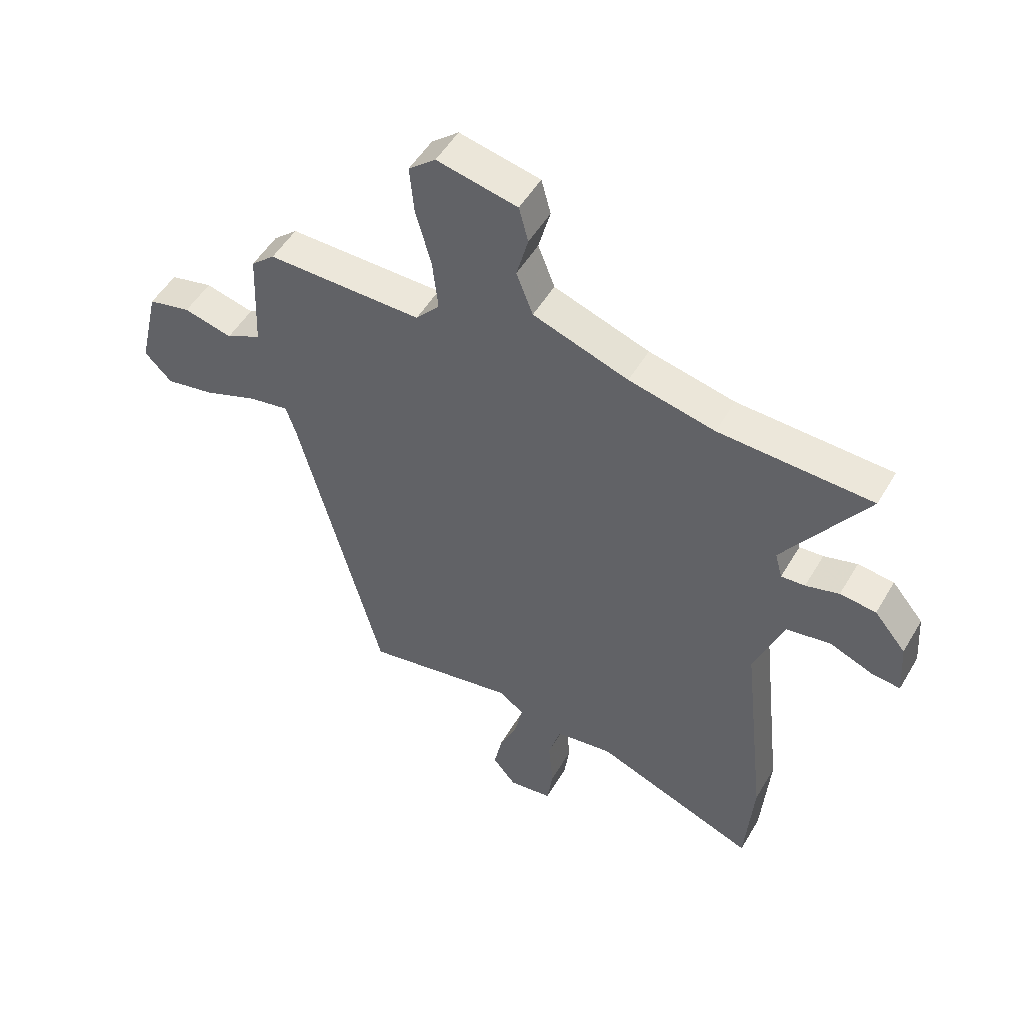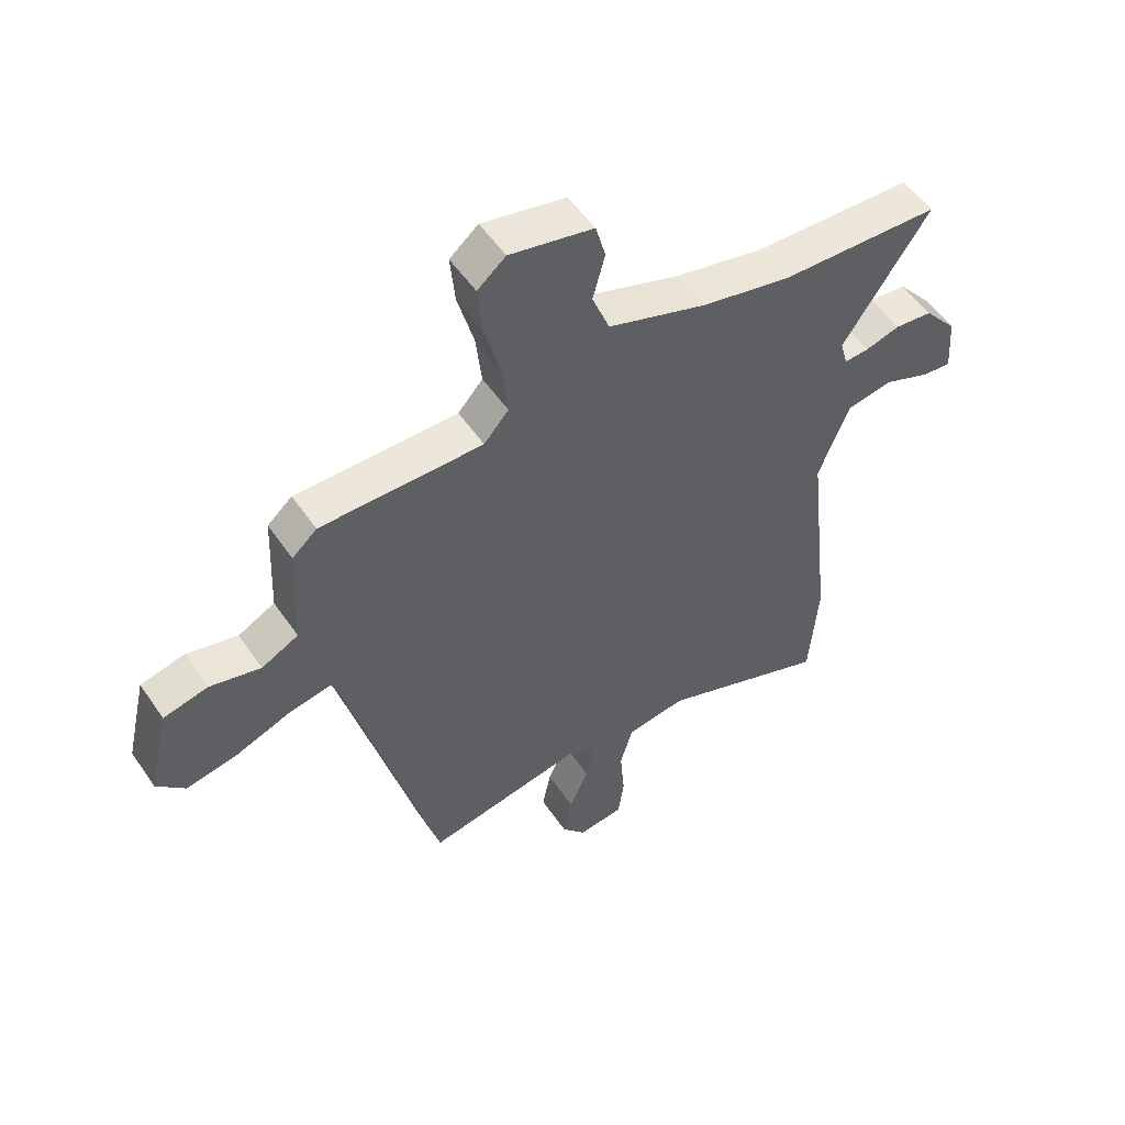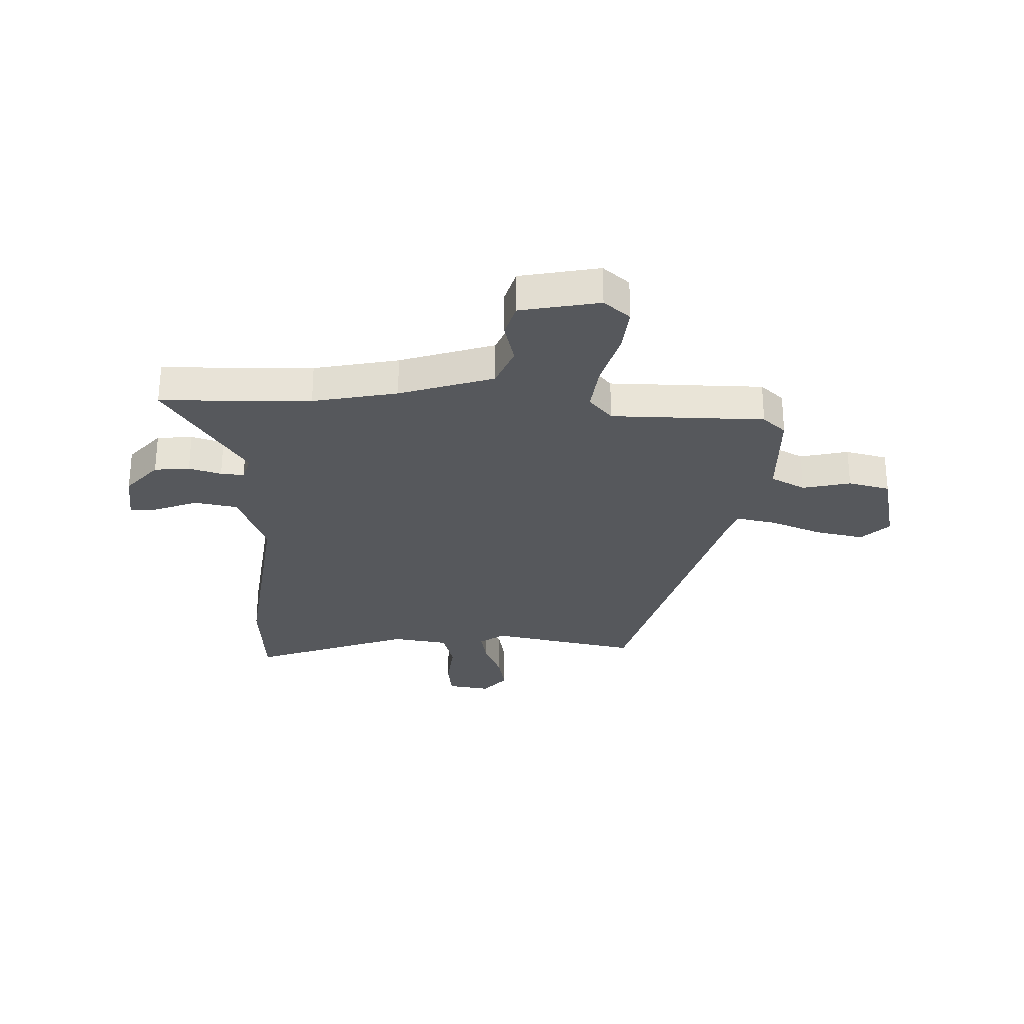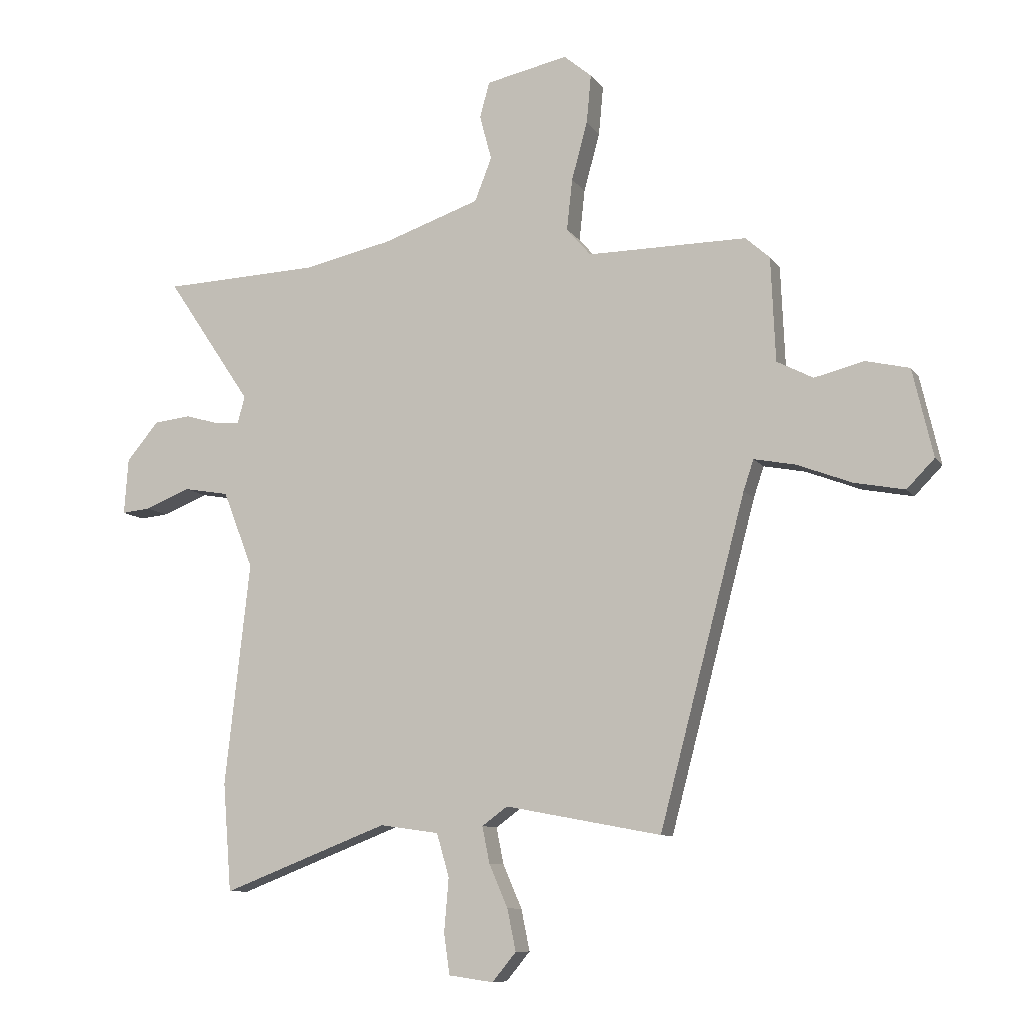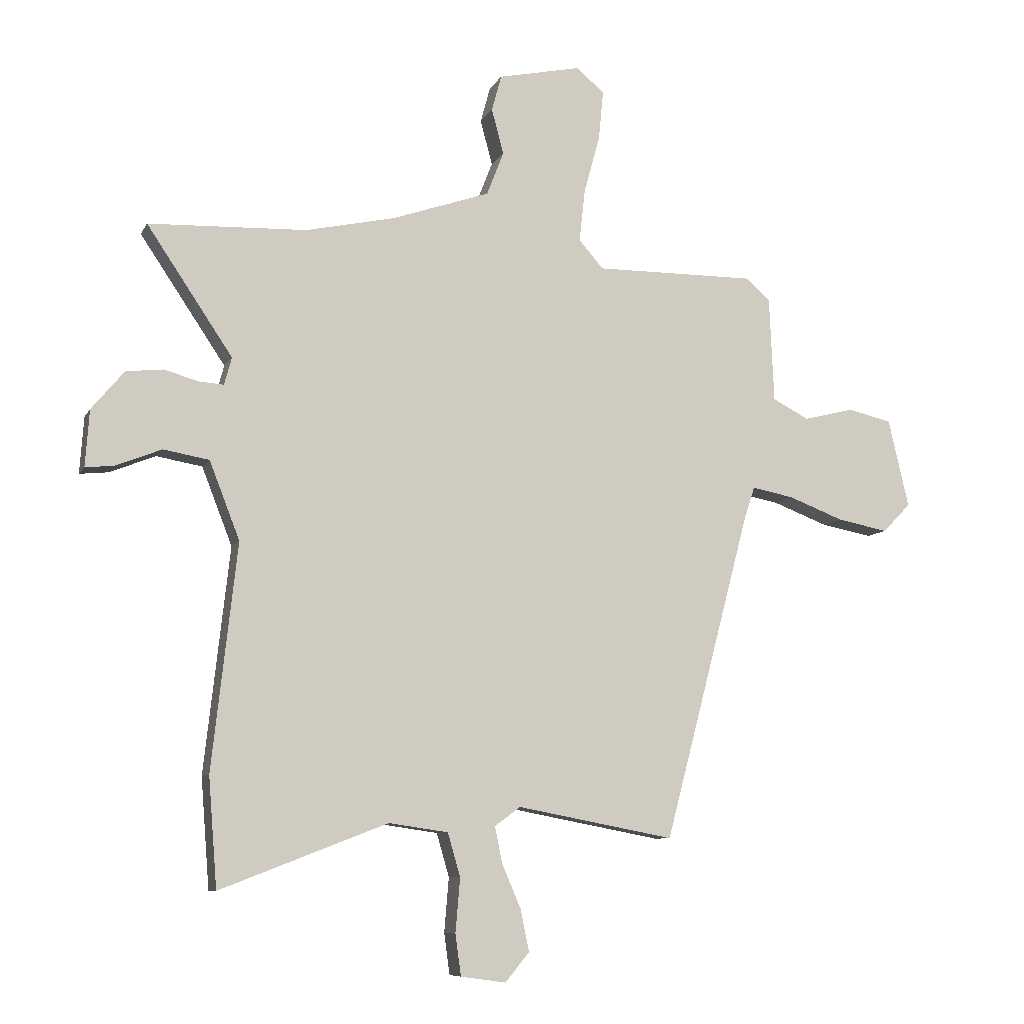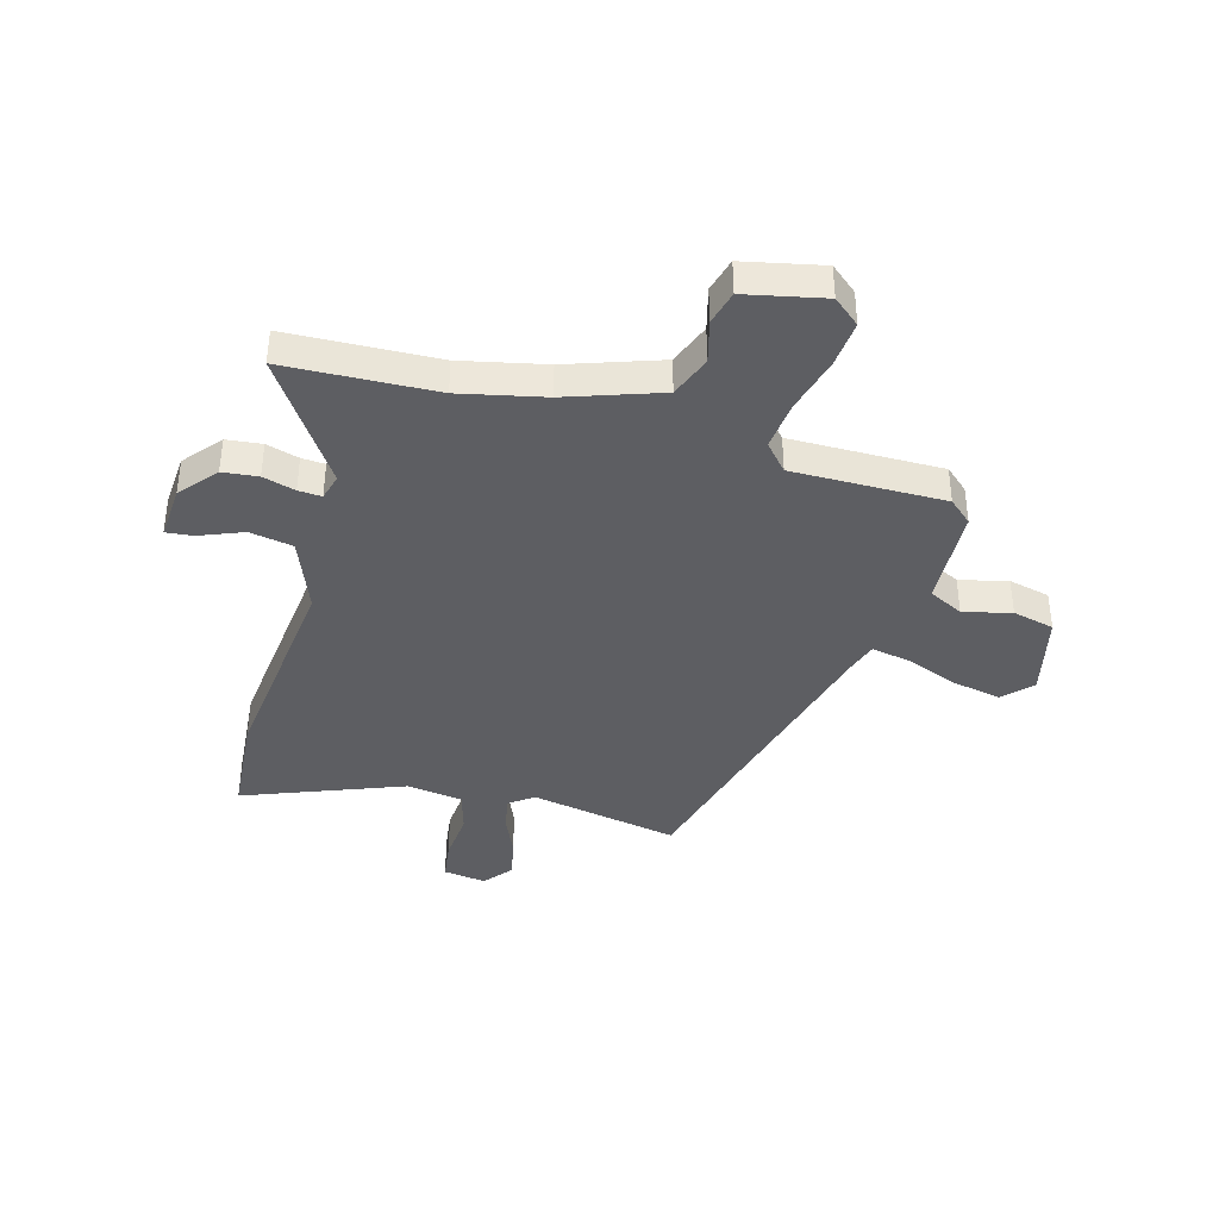
<metadata>
{"format":"obj","ext":"obj","renderer":"f3d","projection":"perspective","resolution":1024,"background":"white","views":[{"elev":51.0,"azim":-150.4,"up":"+Z"},{"elev":53.4,"azim":146.4,"up":"+Z"},{"elev":-28.1,"azim":-2.8,"up":"+Y"},{"elev":-9.5,"azim":20.1,"up":"+Z"},{"elev":-8.5,"azim":-17.4,"up":"+Z"},{"elev":-39.4,"azim":-15.6,"up":"+Y"}]}
</metadata>
<code>
v 0.311 0.07 -0.537
v 0.036 0.07 -0.485
v -0.009 0.07 -0.518
v 0.004 0.07 -0.582
v 0.037 0.07 -0.658
v 0.052 0.07 -0.731
v 0.01 0.07 -0.782
v -0.069 0.07 -0.771
v -0.079 0.07 -0.699
v -0.071 0.07 -0.605
v -0.093 0.07 -0.529
v -0.197 0.07 -0.514
v -0.49 0.07 -0.627
v -0.505 0.07 -0.436
v -0.461 0.07 -0.043
v -0.514 0.07 0.093
v -0.594 0.07 0.107
v -0.674 0.07 0.075
v -0.724 0.07 0.07
v -0.717 0.07 0.169
v -0.66 0.07 0.237
v -0.595 0.07 0.244
v -0.535 0.07 0.227
v -0.492 0.07 0.224
v -0.479 0.07 0.272
v -0.629 0.07 0.495
v -0.352 0.07 0.506
v -0.197 0.07 0.54
v -0.025 0.07 0.599
v 0.005 0.07 0.676
v -0.016 0.07 0.755
v 0.001 0.07 0.818
v 0.146 0.07 0.849
v 0.195 0.07 0.808
v 0.187 0.07 0.722
v 0.159 0.07 0.619
v 0.149 0.07 0.528
v 0.192 0.07 0.479
v 0.473 0.07 0.481
v 0.516 0.07 0.443
v 0.524 0.07 0.259
v 0.588 0.07 0.226
v 0.676 0.07 0.248
v 0.753 0.07 0.23
v 0.789 0.07 0.075
v 0.74 0.07 0.025
v 0.651 0.07 0.042
v 0.554 0.07 0.079
v 0.481 0.07 0.093
v 0.463 0.07 0.039
v 0.311 0 -0.537
v 0.036 0 -0.485
v -0.009 0 -0.518
v 0.004 0 -0.582
v 0.037 0 -0.658
v 0.052 0 -0.731
v 0.01 0 -0.782
v -0.069 0 -0.771
v -0.079 0 -0.699
v -0.071 0 -0.605
v -0.093 0 -0.529
v -0.197 0 -0.514
v -0.49 0 -0.627
v -0.505 0 -0.436
v -0.461 0 -0.043
v -0.514 0 0.093
v -0.594 0 0.107
v -0.674 0 0.075
v -0.724 0 0.07
v -0.717 0 0.169
v -0.66 0 0.237
v -0.595 0 0.244
v -0.535 0 0.227
v -0.492 0 0.224
v -0.479 0 0.272
v -0.629 0 0.495
v -0.352 0 0.506
v -0.197 0 0.54
v -0.025 0 0.599
v 0.005 0 0.676
v -0.016 0 0.755
v 0.001 0 0.818
v 0.146 0 0.849
v 0.195 0 0.808
v 0.187 0 0.722
v 0.159 0 0.619
v 0.149 0 0.528
v 0.192 0 0.479
v 0.473 0 0.481
v 0.516 0 0.443
v 0.524 0 0.259
v 0.588 0 0.226
v 0.676 0 0.248
v 0.753 0 0.23
v 0.789 0 0.075
v 0.74 0 0.025
v 0.651 0 0.042
v 0.554 0 0.079
v 0.481 0 0.093
v 0.463 0 0.039
f 45 46 47 48
f 45 48 49
f 42 43 44 45
f 41 42 45 49
f 38 39 40 41
f 38 41 49 50
f 33 34 35 36
f 33 36 37
f 30 31 32 33
f 29 30 33 37
f 28 29 37 38
f 25 26 27
f 24 25 27 28
f 20 21 22 23
f 20 23 24
f 17 18 19 20
f 16 17 20 24
f 15 16 24 28
f 12 13 14 15
f 11 12 15 28
f 7 8 9 10
f 4 5 6 7
f 3 4 7 10
f 38 50 1 2
f 28 38 2 3
f 3 10 11 28
f 98 97 96 95
f 99 98 95
f 95 94 93 92
f 99 95 92 91
f 91 90 89 88
f 100 99 91 88
f 86 85 84 83
f 87 86 83
f 83 82 81 80
f 87 83 80 79
f 88 87 79 78
f 77 76 75
f 78 77 75 74
f 73 72 71 70
f 74 73 70
f 70 69 68 67
f 74 70 67 66
f 78 74 66 65
f 65 64 63 62
f 78 65 62 61
f 60 59 58 57
f 57 56 55 54
f 60 57 54 53
f 52 51 100 88
f 53 52 88 78
f 78 61 60 53
f 1 51 52 2
f 2 52 53 3
f 3 53 54 4
f 4 54 55 5
f 5 55 56 6
f 6 56 57 7
f 7 57 58 8
f 8 58 59 9
f 9 59 60 10
f 10 60 61 11
f 11 61 62 12
f 12 62 63 13
f 13 63 64 14
f 14 64 65 15
f 15 65 66 16
f 16 66 67 17
f 17 67 68 18
f 18 68 69 19
f 19 69 70 20
f 20 70 71 21
f 21 71 72 22
f 22 72 73 23
f 23 73 74 24
f 24 74 75 25
f 25 75 76 26
f 26 76 77 27
f 27 77 78 28
f 28 78 79 29
f 29 79 80 30
f 30 80 81 31
f 31 81 82 32
f 32 82 83 33
f 33 83 84 34
f 34 84 85 35
f 35 85 86 36
f 36 86 87 37
f 37 87 88 38
f 38 88 89 39
f 39 89 90 40
f 40 90 91 41
f 41 91 92 42
f 42 92 93 43
f 43 93 94 44
f 44 94 95 45
f 45 95 96 46
f 46 96 97 47
f 47 97 98 48
f 48 98 99 49
f 49 99 100 50
f 50 100 51 1

</code>
